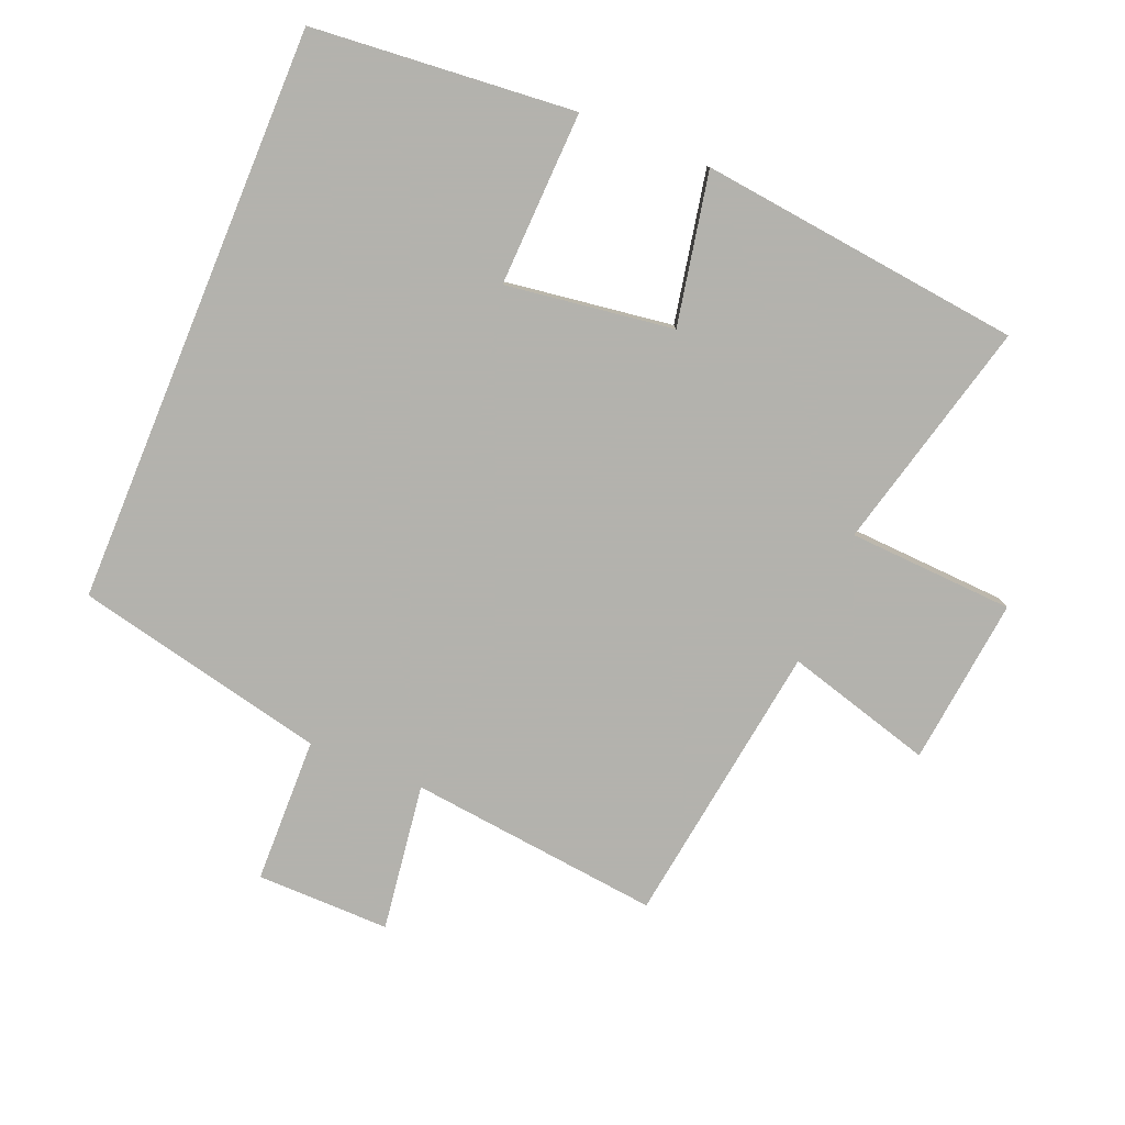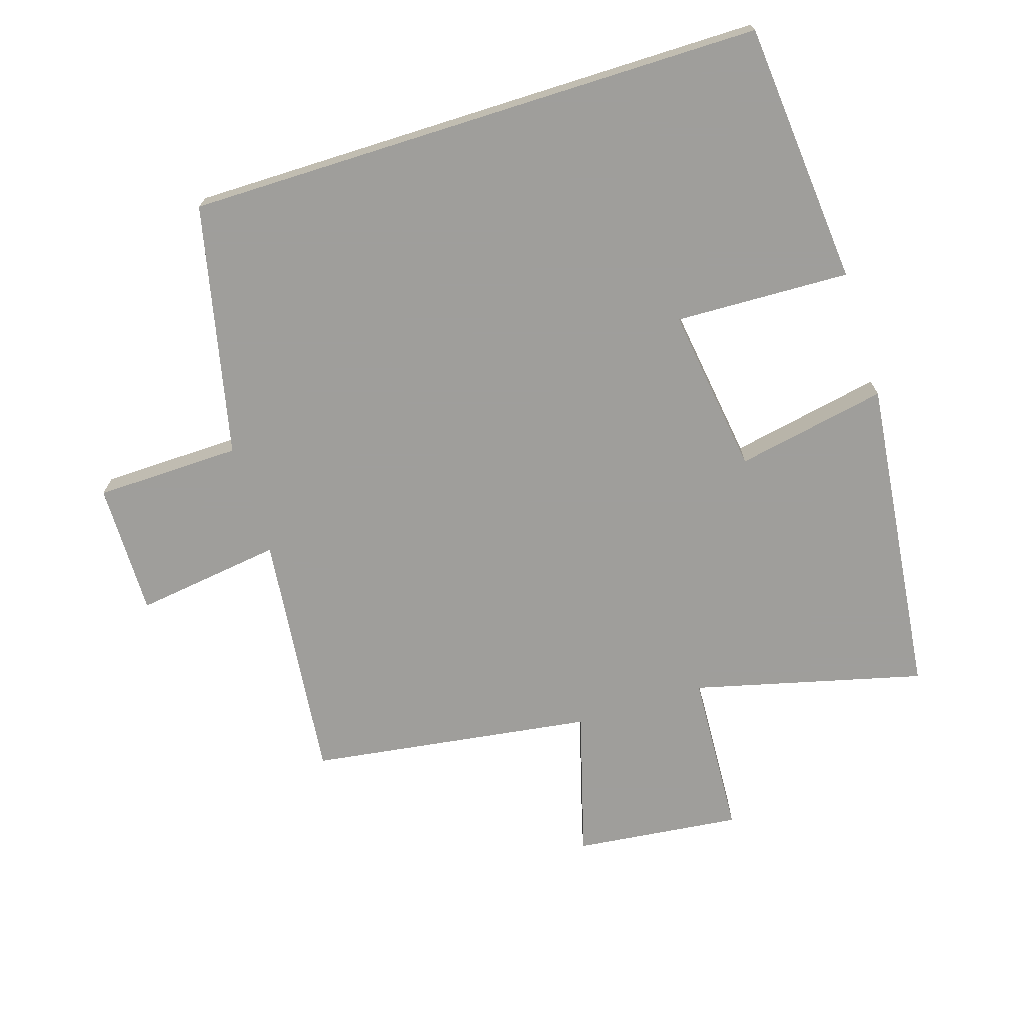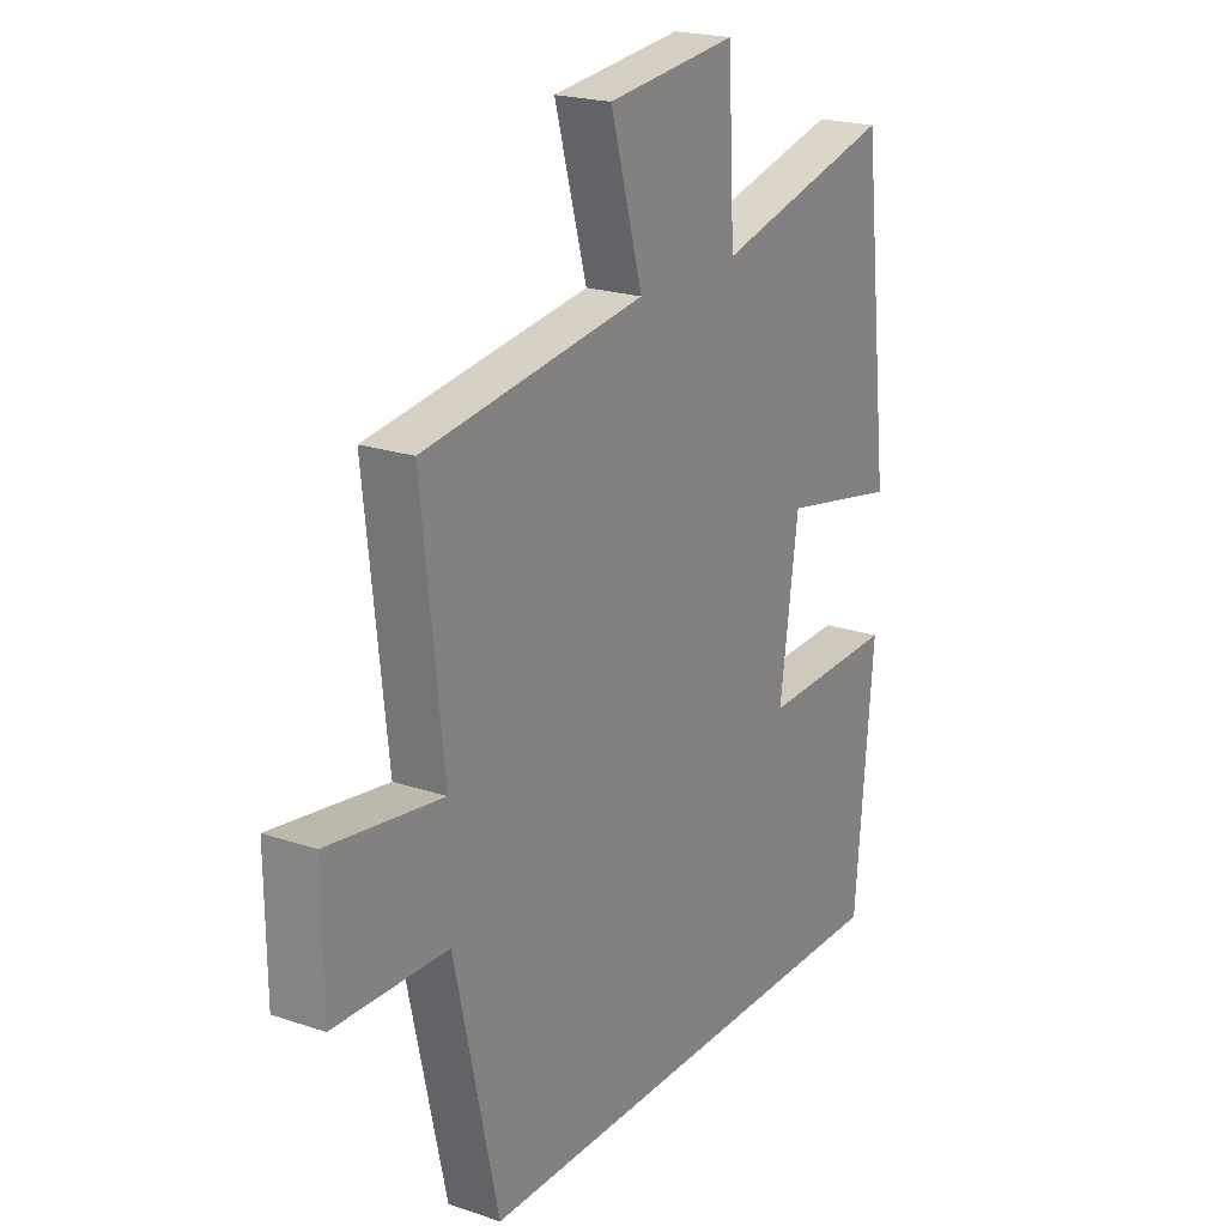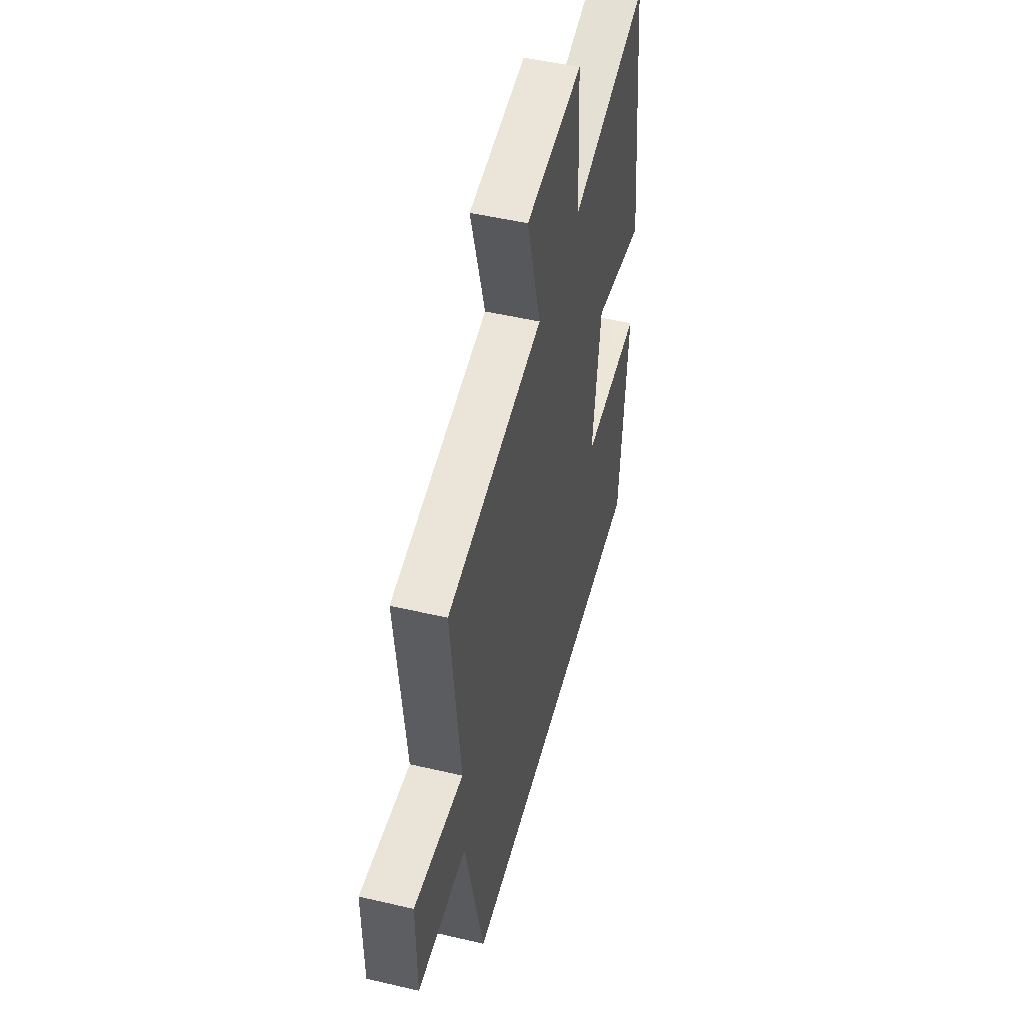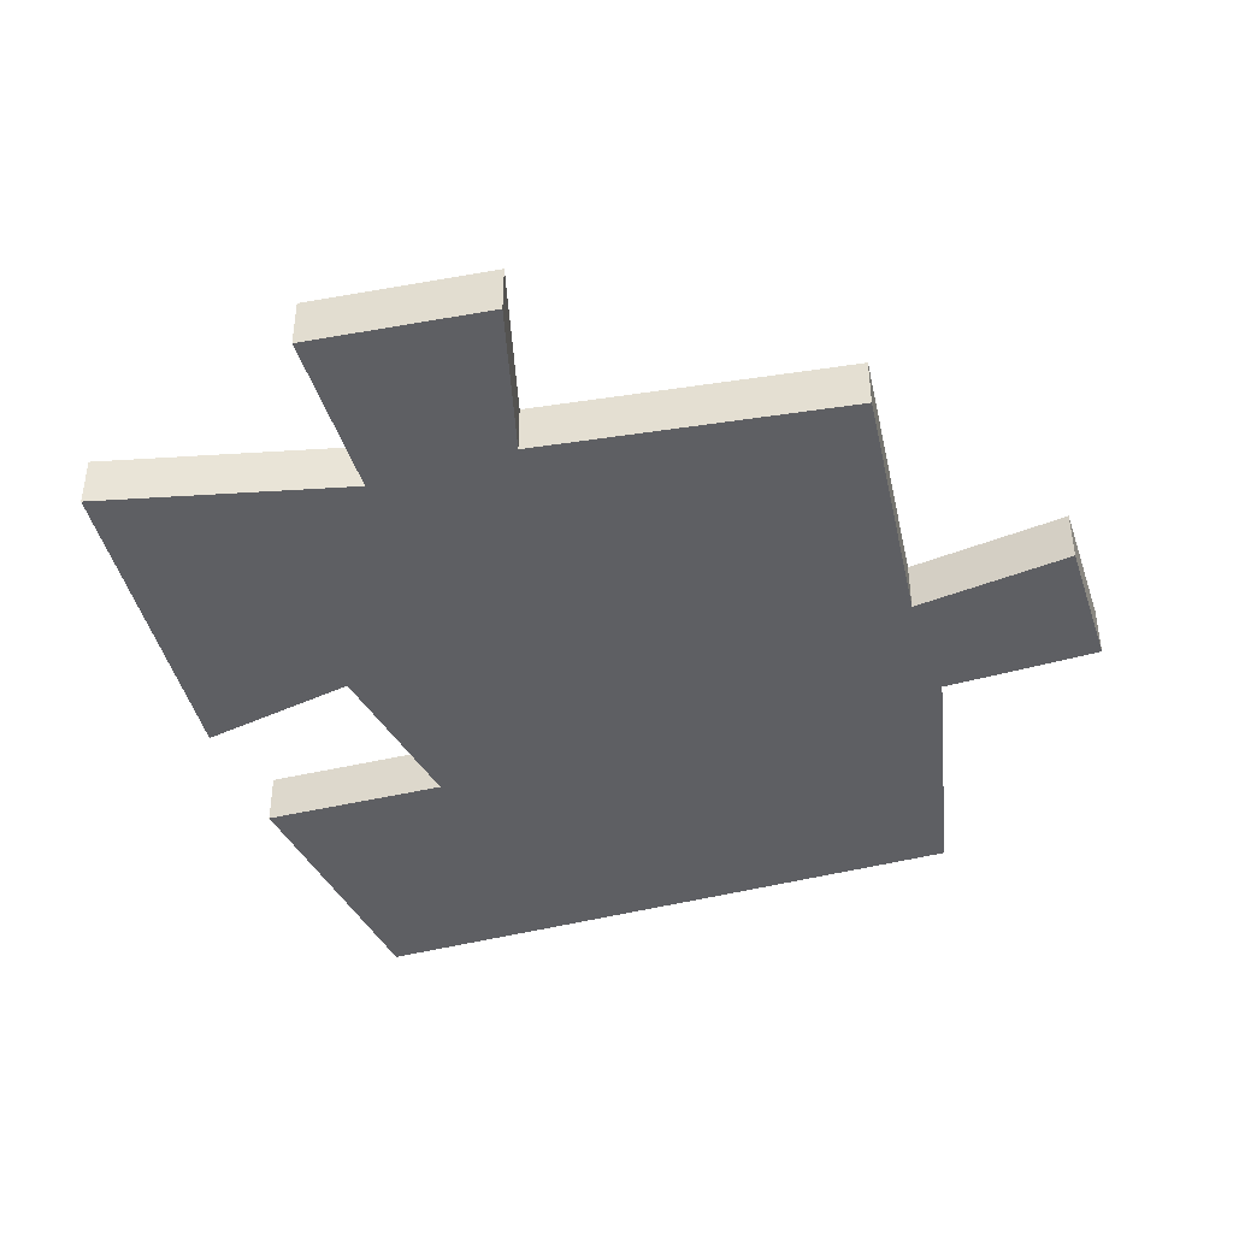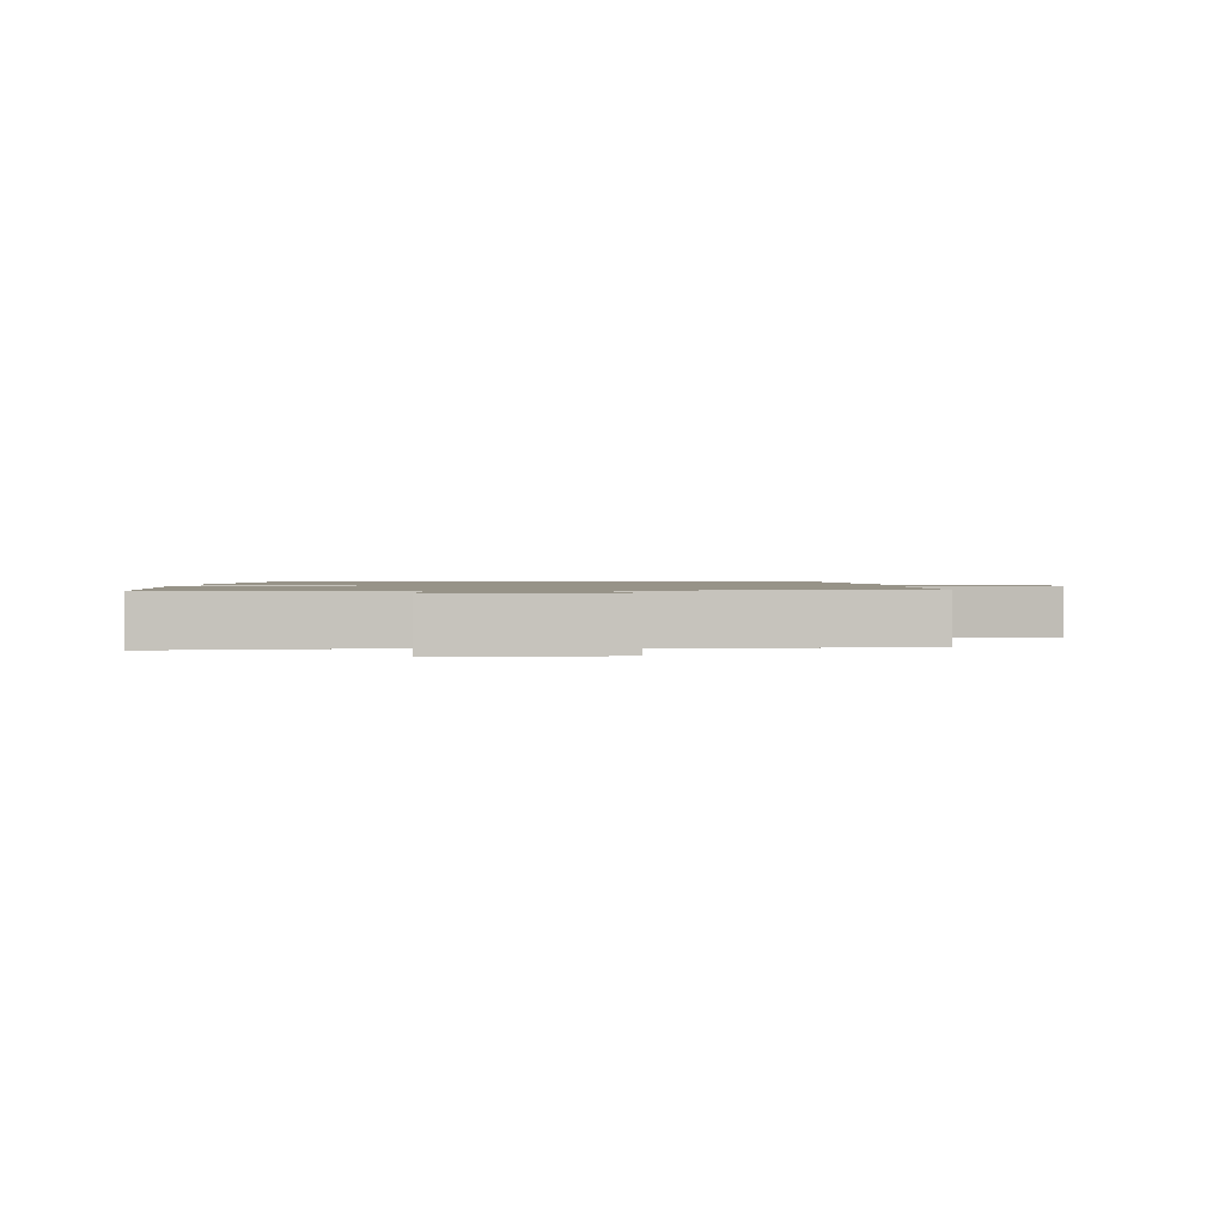
<metadata>
{"format":"obj","ext":"obj","renderer":"f3d","projection":"perspective","resolution":1024,"background":"white","views":[{"elev":-79.4,"azim":-112.4,"up":"+Y"},{"elev":-70.8,"azim":-162.5,"up":"+Y"},{"elev":21.1,"azim":121.1,"up":"+Z"},{"elev":49.7,"azim":104.5,"up":"+Z"},{"elev":-40.9,"azim":18.6,"up":"+Y"},{"elev":1.3,"azim":2.7,"up":"+Y"}]}
</metadata>
<code>
v 0.415 0.07 -0.5
v -0.464 0.07 -0.5
v -0.5 0.07 -0.101
v -0.235 0.07 -0.11
v -0.271 0.07 0.144
v -0.5 0.07 0.099
v -0.444 0.07 0.588
v -0.094 0.07 0.5
v -0.081 0.07 0.751
v 0.173 0.07 0.723
v 0.11 0.07 0.5
v 0.542 0.07 0.439
v 0.5 0.07 0.058
v 0.723 0.07 0.089
v 0.721 0.07 -0.113
v 0.5 0.07 -0.118
v 0.415 0 -0.5
v -0.464 0 -0.5
v -0.5 0 -0.101
v -0.235 0 -0.11
v -0.271 0 0.144
v -0.5 0 0.099
v -0.444 0 0.588
v -0.094 0 0.5
v -0.081 0 0.751
v 0.173 0 0.723
v 0.11 0 0.5
v 0.542 0 0.439
v 0.5 0 0.058
v 0.723 0 0.089
v 0.721 0 -0.113
v 0.5 0 -0.118
f 13 14 15 16
f 13 16 1 2
f 11 12 13
f 8 9 10 11
f 8 11 13
f 5 6 7 8
f 4 5 8 13
f 2 3 4
f 2 4 13
f 32 31 30 29
f 18 17 32 29
f 29 28 27
f 27 26 25 24
f 29 27 24
f 24 23 22 21
f 29 24 21 20
f 20 19 18
f 29 20 18
f 1 17 18 2
f 2 18 19 3
f 3 19 20 4
f 4 20 21 5
f 5 21 22 6
f 6 22 23 7
f 7 23 24 8
f 8 24 25 9
f 9 25 26 10
f 10 26 27 11
f 11 27 28 12
f 12 28 29 13
f 13 29 30 14
f 14 30 31 15
f 15 31 32 16
f 16 32 17 1

</code>
